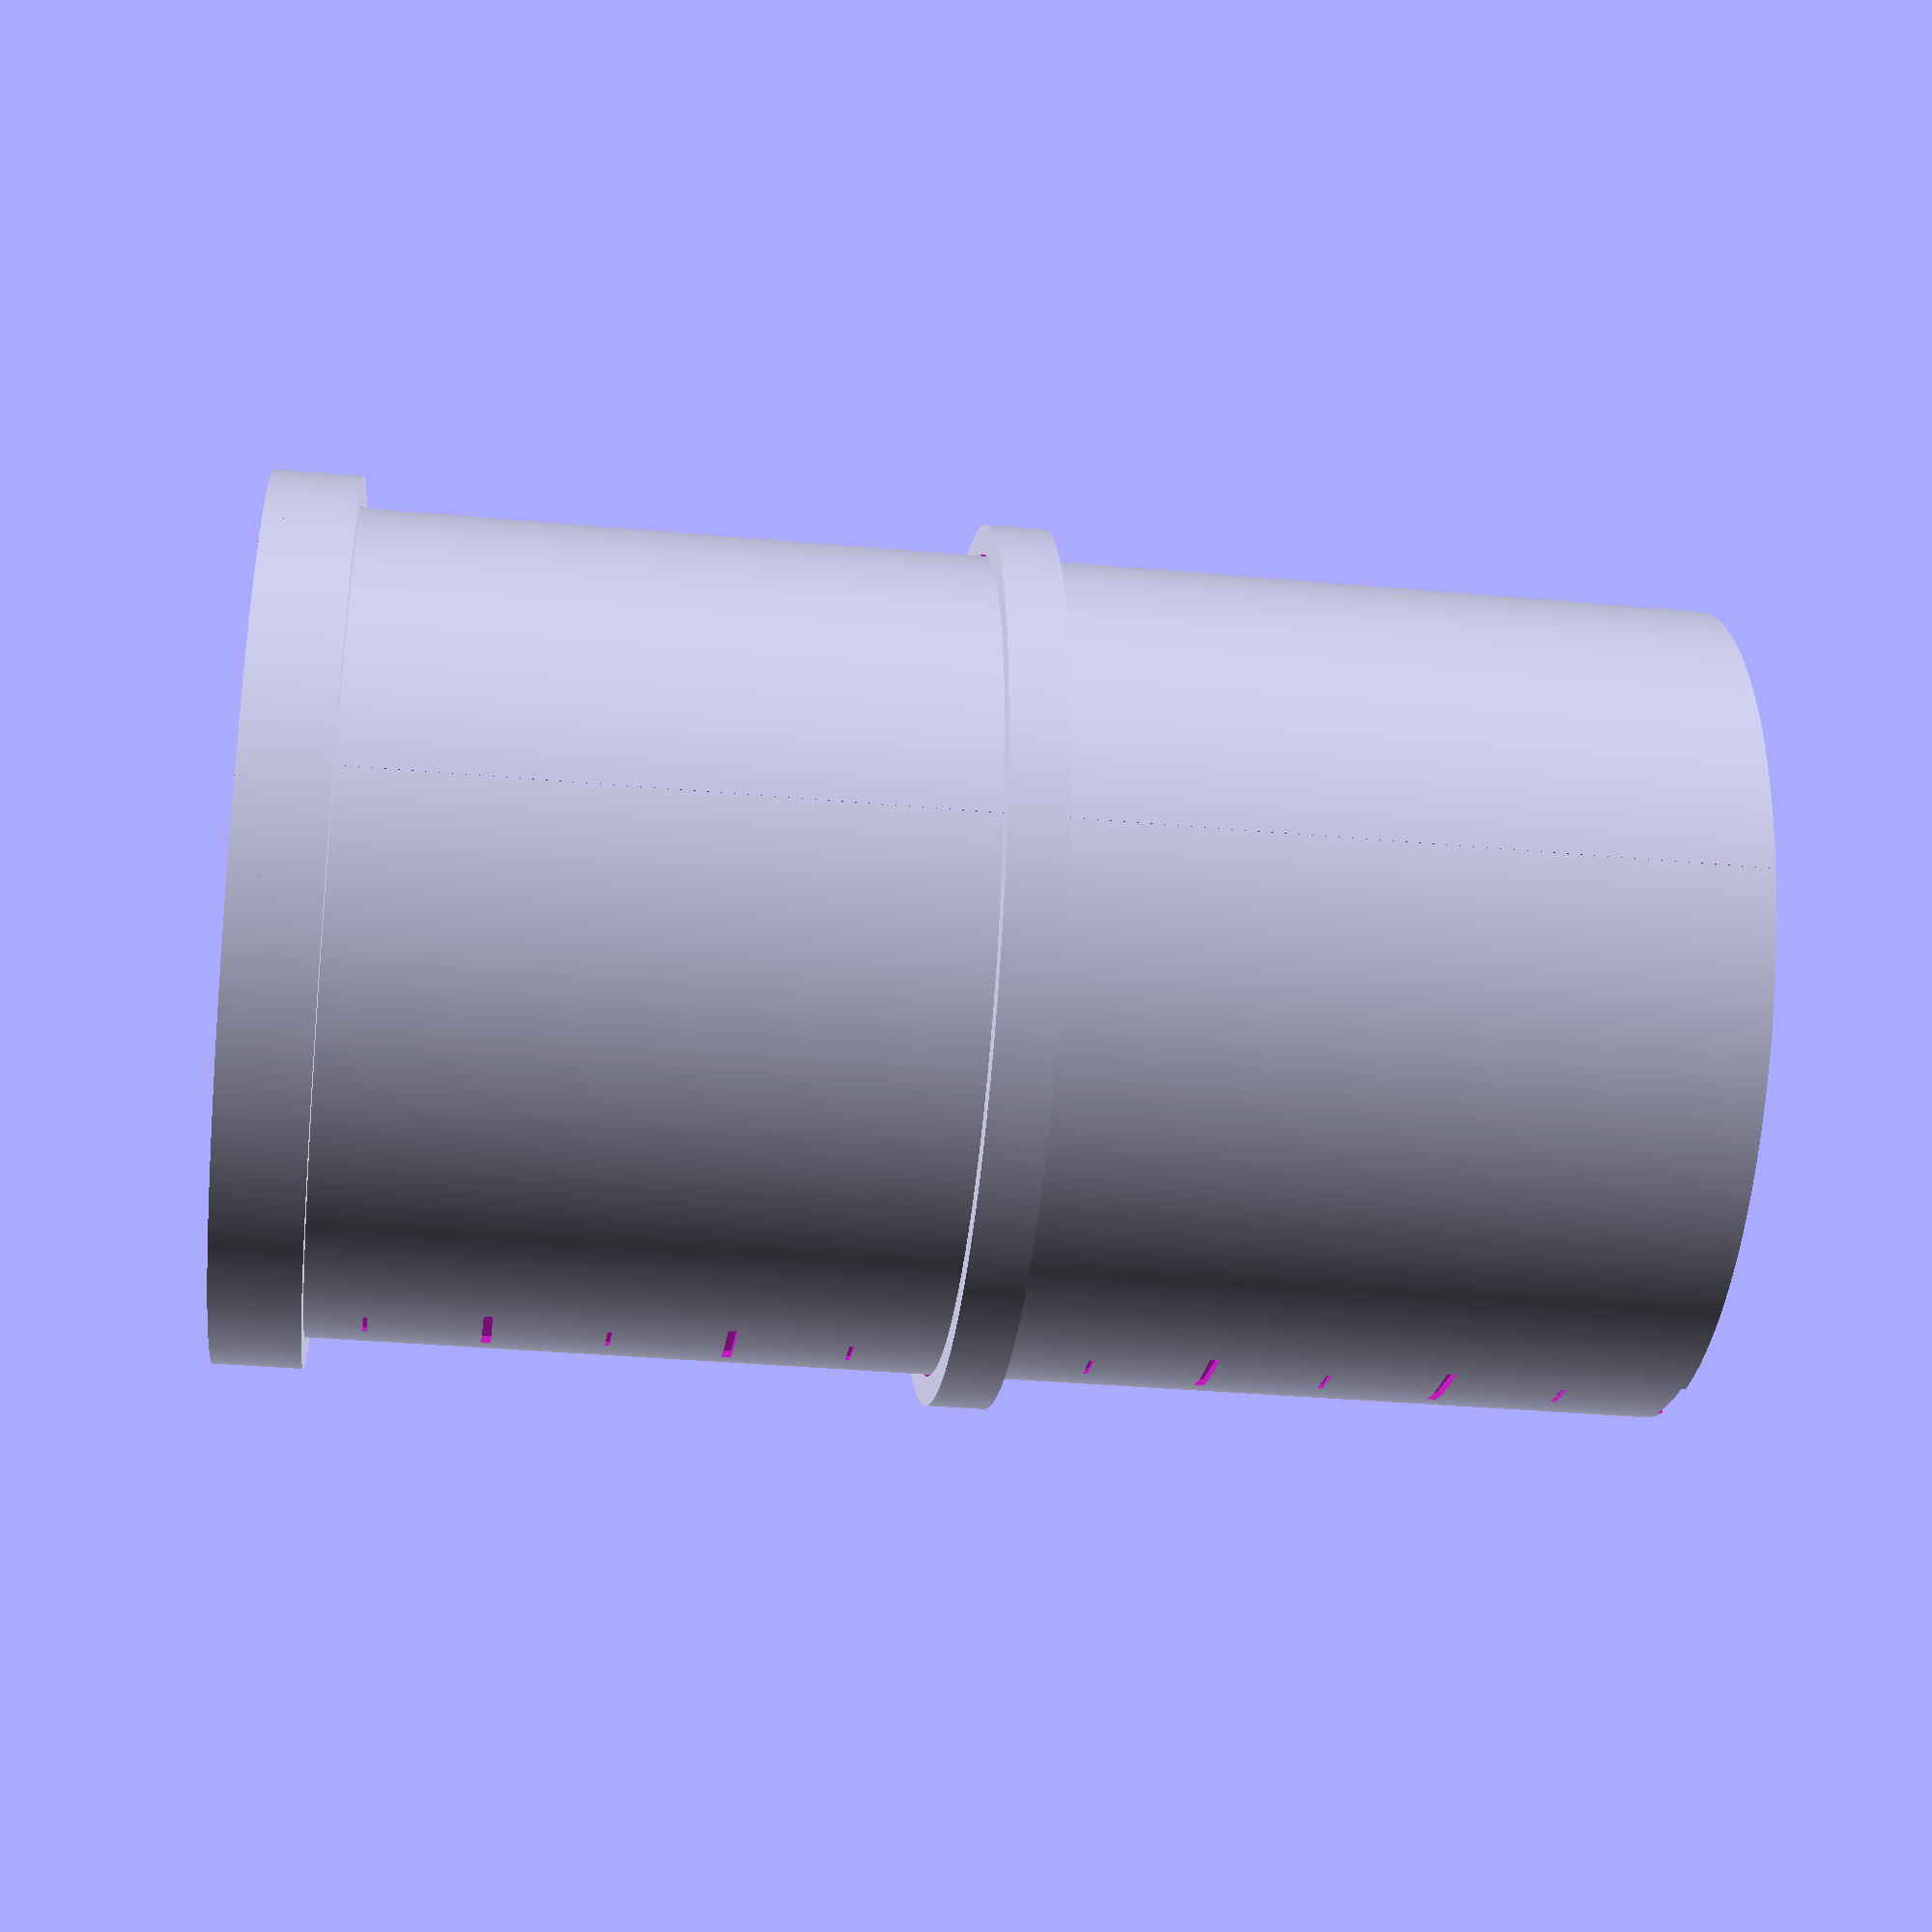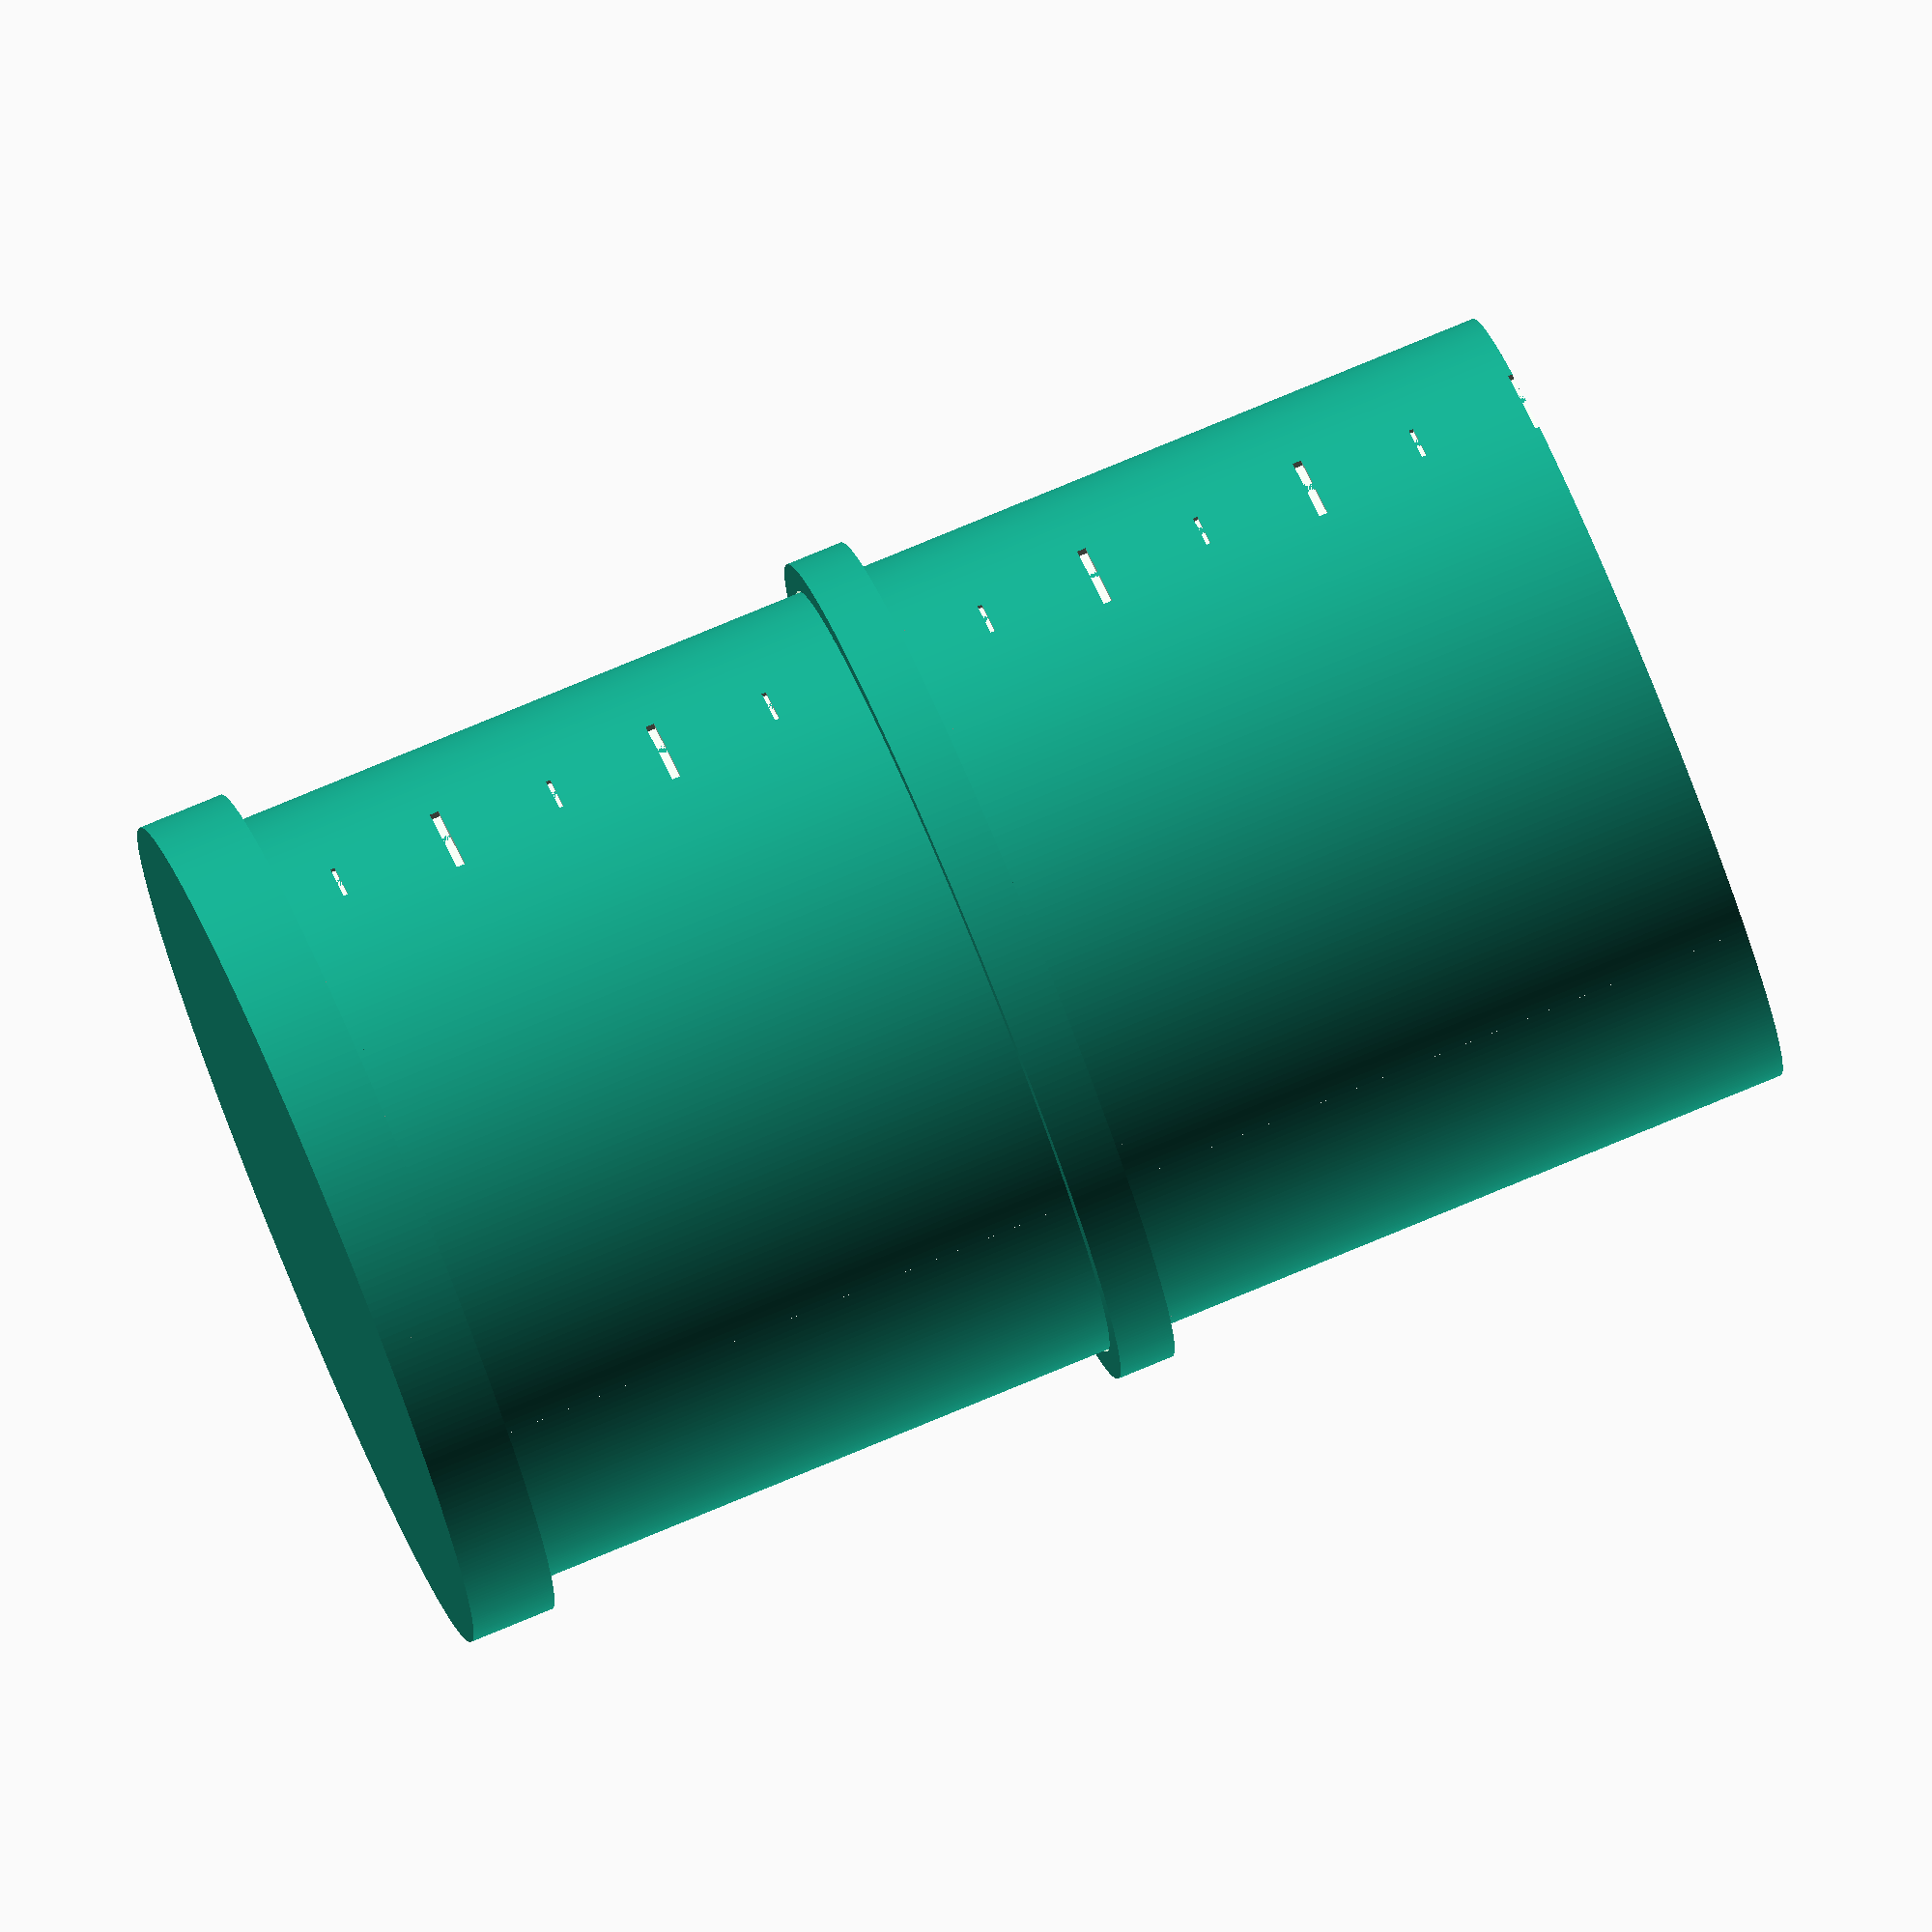
<openscad>
// Smooth rendering
$fa = 1;
$fs = 0.4;

in_to_mm = 25.4;

// Variables
height_in = 6;
height = height_in * in_to_mm;
inside_d = 3 * in_to_mm;
inside_r = inside_d/2;
wall_t = 1/4 * in_to_mm;
outside_d = inside_d + 2*wall_t;
outside_r = outside_d/2;
ring_or = outside_r+.2;
ring_h = wall_t;
ring_t = wall_t/2;

full_render();
//print_left_half_mold();
//print_right_half_mold();
//print_bottom_mold();
//print_support_ring();

//Testing
//bottom_mold();
//left_half_mold();
//right_half_mold();
//support_ring();
//connector();


module full_render() {
    translate([0,0,wall_t/2-height/2])
        bottom_mold();
    left_half_mold();
    right_half_mold();
    support_ring();
}

module print_left_half_mold() {
    translate([0,0,height/2]) rotate([0,180,0])
        left_half_mold();
}

module print_right_half_mold() {
    translate([0,0,height/2]) rotate([0,180,0])
        right_half_mold();
}

module print_bottom_mold() {
    translate([0,0,(wall_t+ring_h)/2])
        bottom_mold();
}

module print_support_ring() {
    translate([0,0,ring_h/2])
        support_ring();
}

module left_half_mold() {
    cube_y = inside_r+wall_t;
    vert_x = inside_r+wall_t/2;
    half_mold(cube_y, vert_x);
}

module right_half_mold() {
    cube_y = -(inside_r+wall_t);
    vert_x = -(inside_r+wall_t/2);
    half_mold(cube_y, vert_x);
}

module half_mold(cube_y, vert_x) {
    difference() {
        union() {
            difference() {
                hollow_cyl(height, inside_r, wall_t);
                translate([0,cube_y,0])
                    cube([outside_d+.01, outside_d+.01, height+2], center=true);
                translate([vert_x,0,0])
                    vert_cut_out(height+.1, wall_t+1);
                tick_marks();
            }
            translate([-vert_x,0,0])
                vert_cut_out(height, wall_t);
        }
        translate([0,0,wall_t/2-height/2])
            bottom_mold(inside_r+.2, wall_t+.2);
    }
}

module hollow_cyl(h, r, t) {
    difference() {
        cylinder(h=h,r=r+t,center=true);
        cylinder(h=h+2,r=r,center=true);
    }
}

module bottom_mold(r=inside_r, t=wall_t) {
    cylinder(h=t,r=r+t/1.5,center=true);
    support_ring();
    translate([0,0,-(wall_t+ring_t)/2])
        cylinder(h=ring_t,r=ring_or+ring_t,center=true);
}

module vert_cut_out(h, t) {
    cube([t/3, t/3+1, h], center=true);
}

module support_ring(h=ring_h, r=ring_or, t=ring_t) {
    hollow_cyl(h, r, t);
}

module connector(r=inside_r, t=wall_t) {
    con_tot_h = t + ring_t;
    translate([0,0,(t-ring_t)/2]) {
        difference() {
            union() {
                cylinder(h=t,r=r+t/1.5,center=true);
                support_ring();
                translate([0,0,-(con_tot_h)/2])
                    cylinder(h=ring_t,r=ring_or+ring_t,center=true);
            }
            cylinder(h=con_tot_h*4,r=inside_r,center=true);
        }
    }
}

module tick_marks() {
    tick_size = 1;
    //start_z = -(height-wall_t/2)/2;
    start_z = -(height)/2;
    for(z = [1 : height_in]) {
        translate([0,outside_r-tick_size/2,start_z+z*in_to_mm])
            cube([tick_size*10, tick_size, tick_size], center=true);
        translate([0,-(outside_r-tick_size/2),start_z+z*in_to_mm])
            cube([tick_size*10, tick_size, tick_size], center=true);
    }
    half_inch_tick_steps = height_in*2;
    half_inch_tick_size = tick_size/2;
    for(z2 = [1 : half_inch_tick_steps]) {
        translate([0,outside_r-half_inch_tick_size/2,start_z+z2/2*in_to_mm])
            cube([half_inch_tick_size*10, half_inch_tick_size, half_inch_tick_size], center=true);
        translate([0,-(outside_r-half_inch_tick_size/2),start_z+z2/2*in_to_mm])
            cube([half_inch_tick_size*10, half_inch_tick_size, half_inch_tick_size], center=true);        
    }
}

</openscad>
<views>
elev=213.4 azim=346.9 roll=277.1 proj=p view=wireframe
elev=100.8 azim=220.4 roll=292.5 proj=o view=solid
</views>
